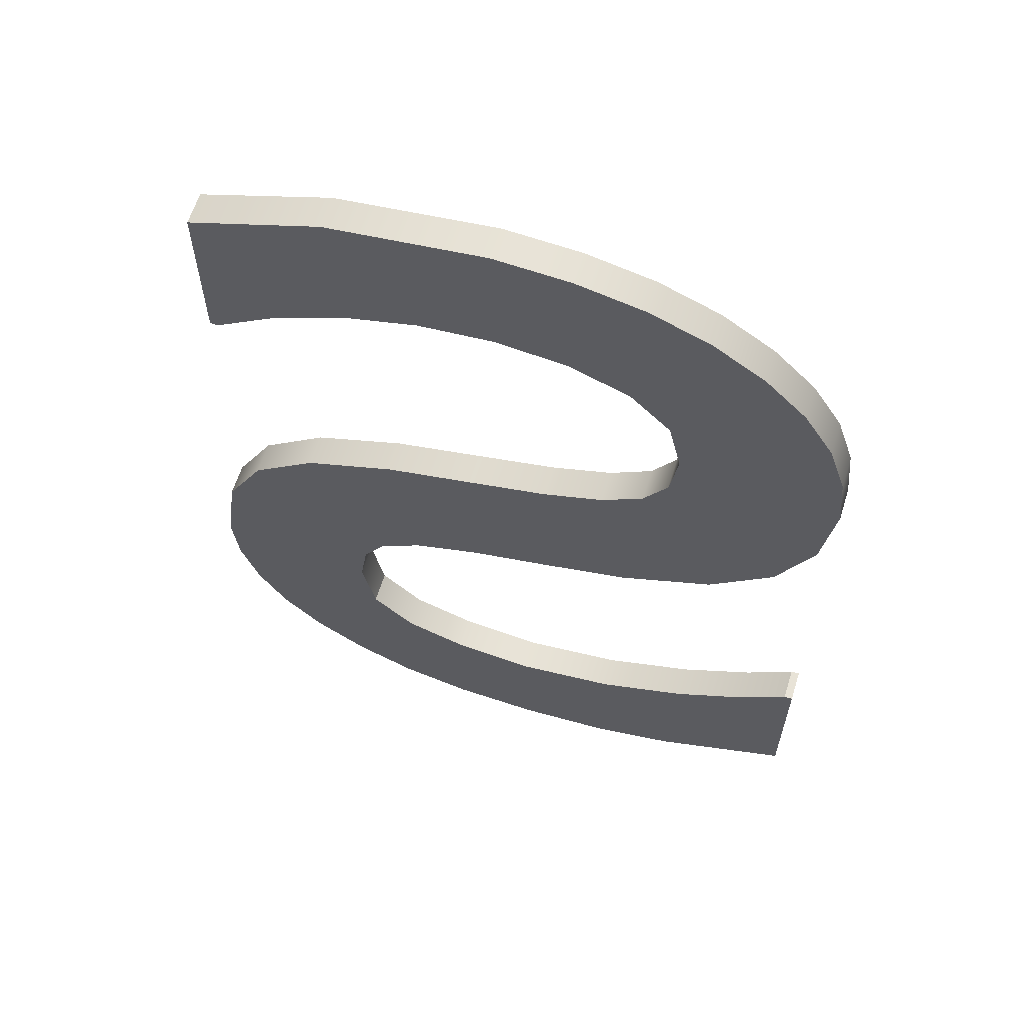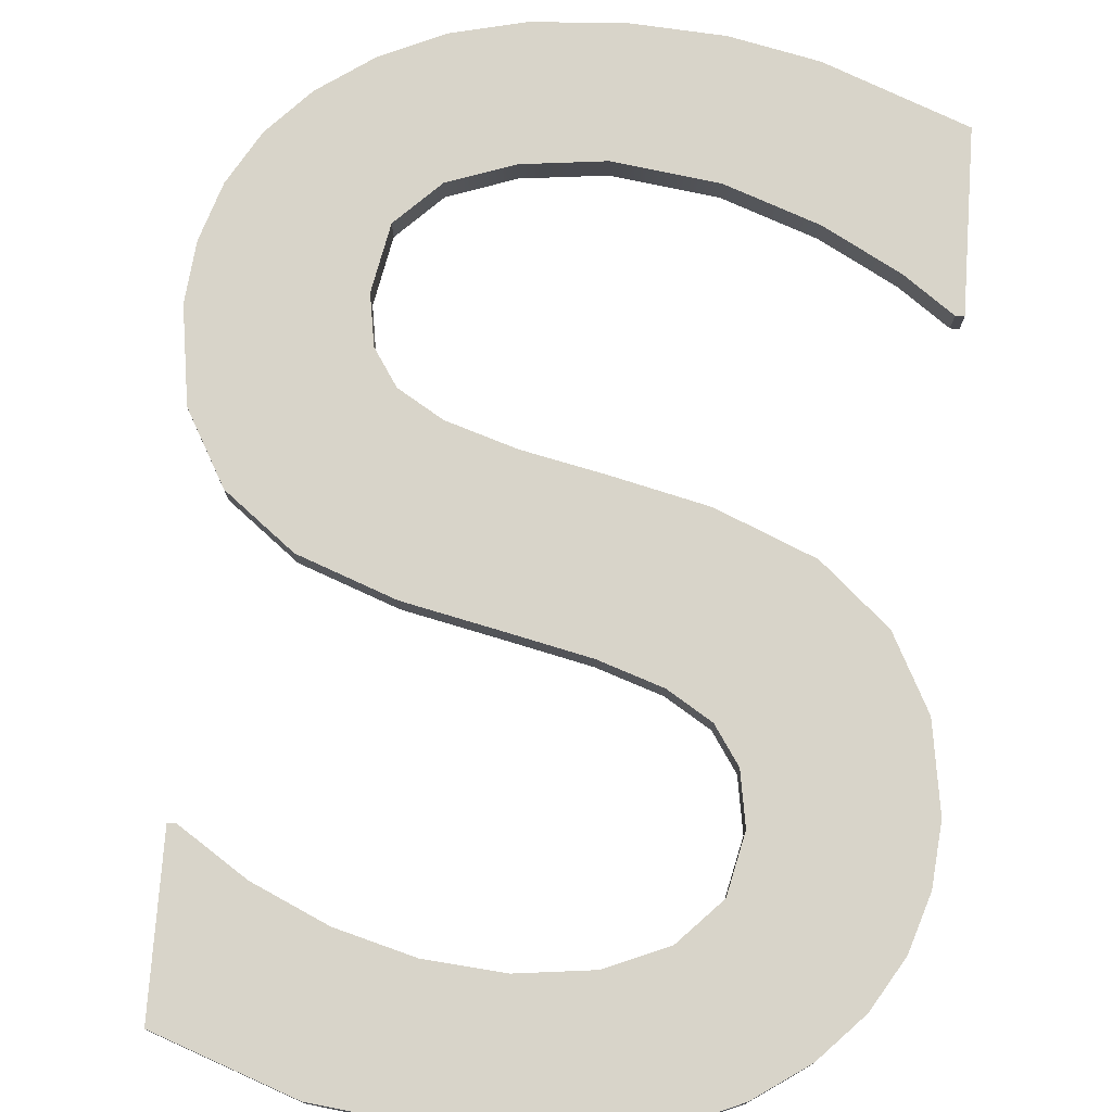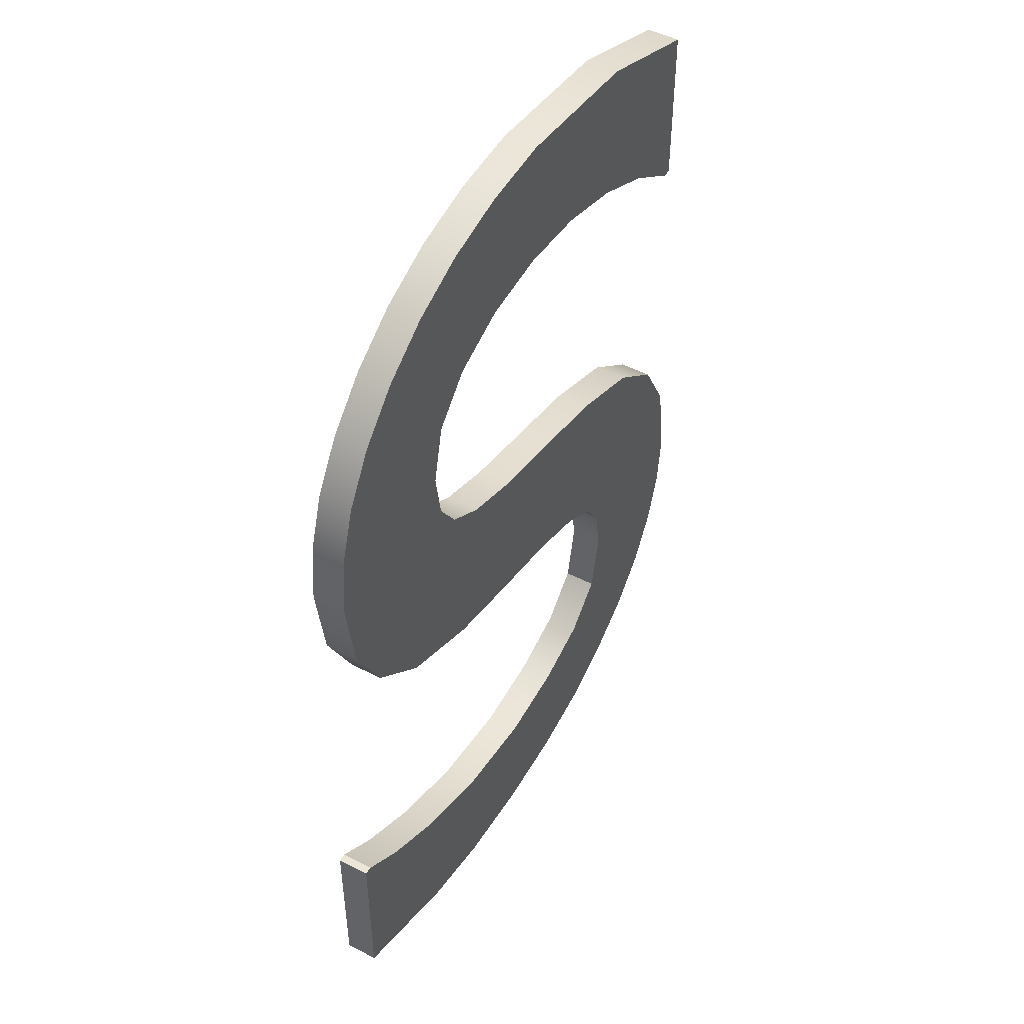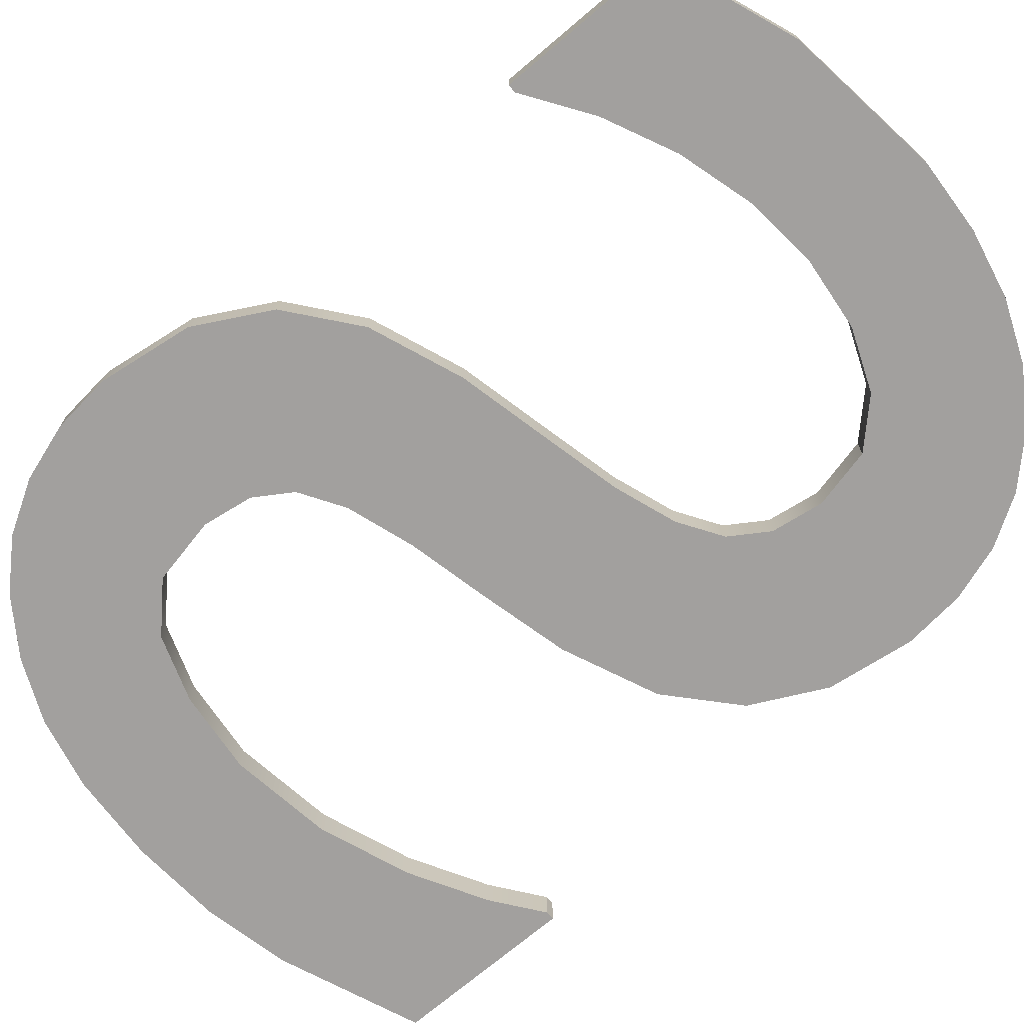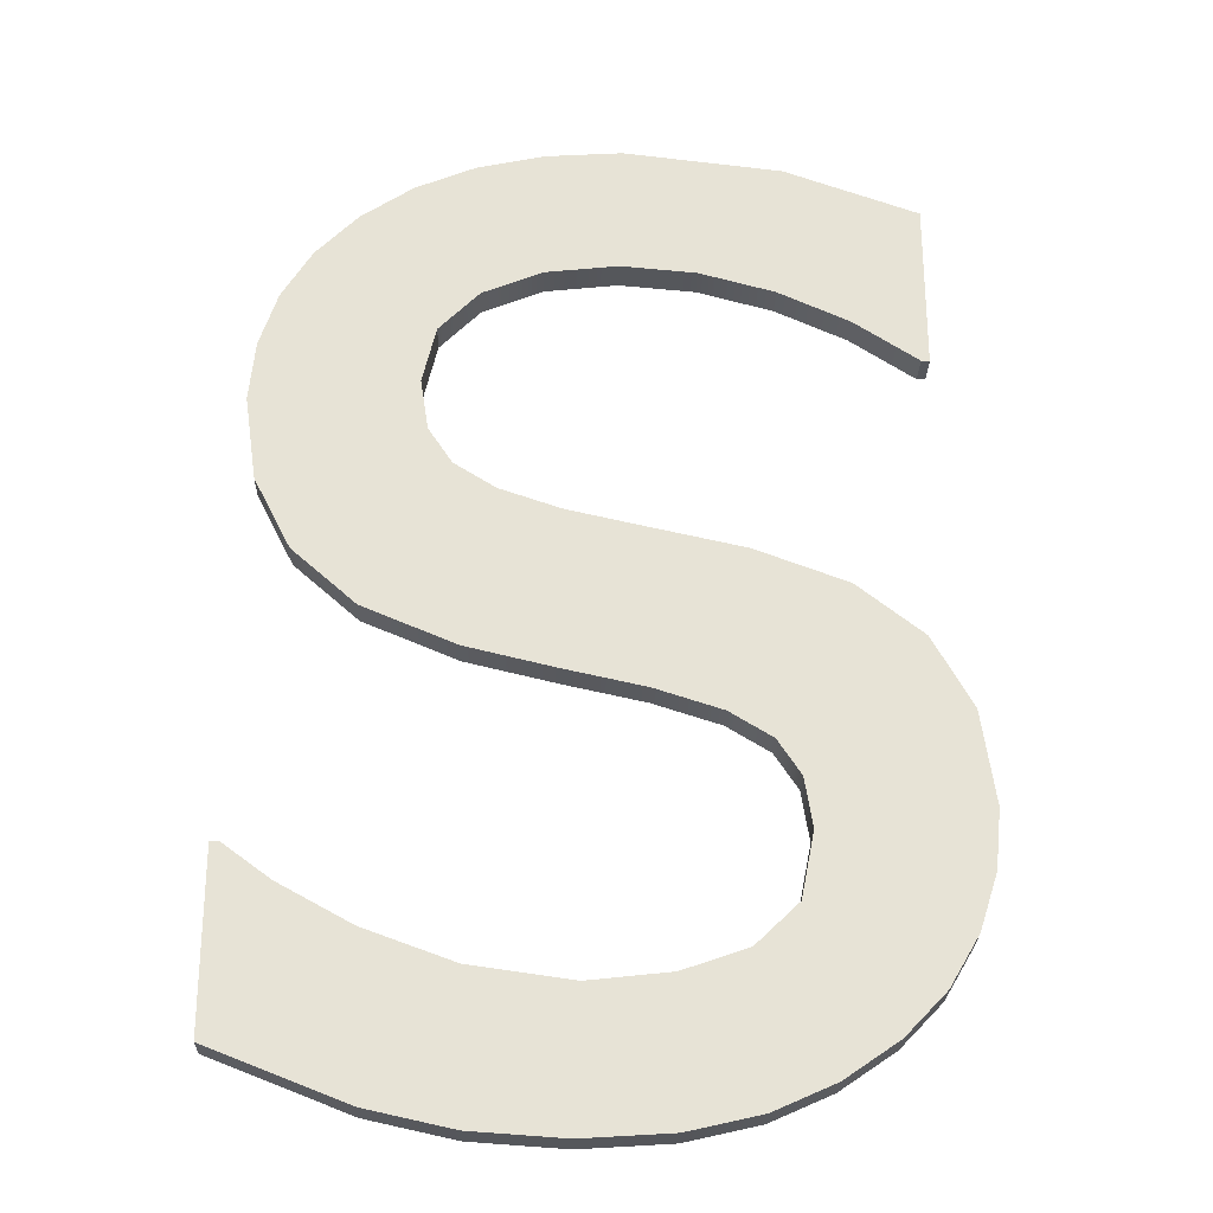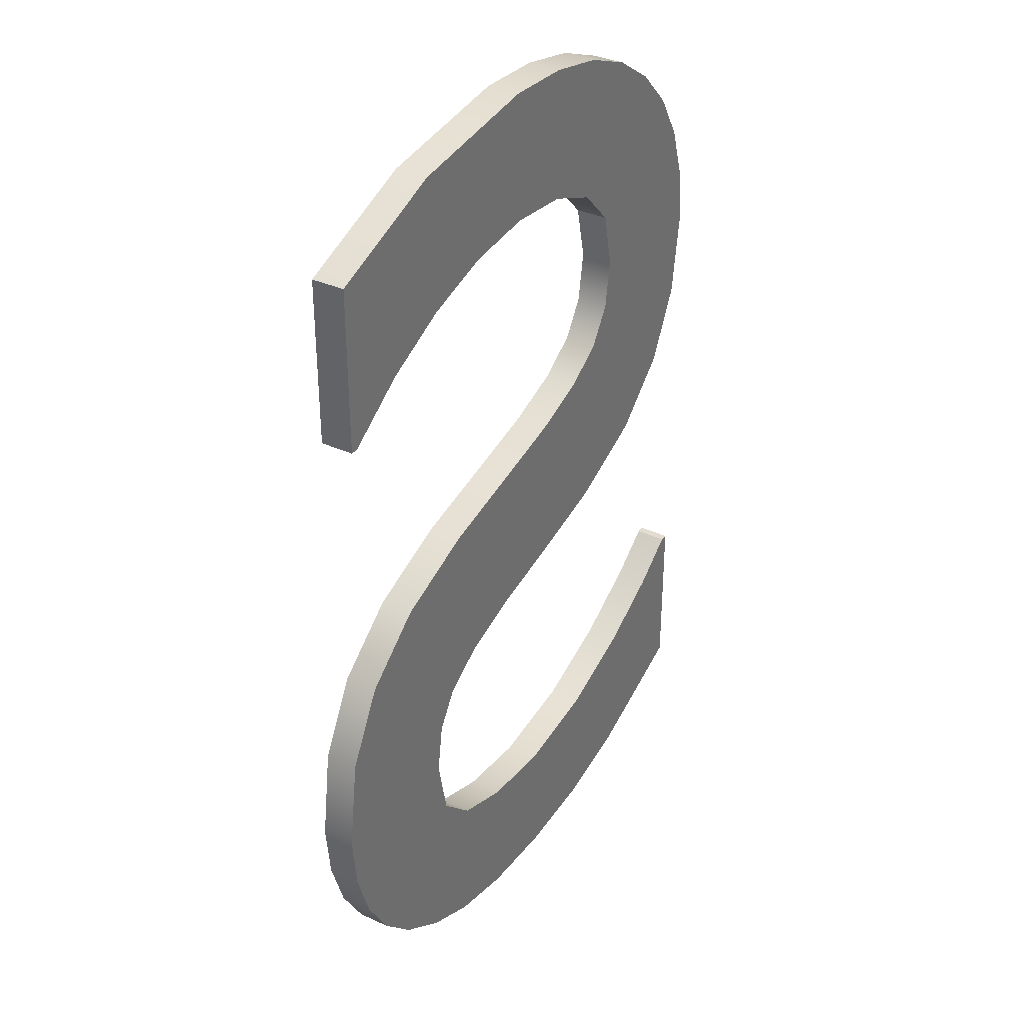
<metadata>
{"format":"obj","ext":"obj","renderer":"f3d","projection":"perspective","resolution":1024,"background":"white","views":[{"elev":62.2,"azim":-162.7,"up":"+Y"},{"elev":75.5,"azim":-175.9,"up":"+Z"},{"elev":48.8,"azim":-60.2,"up":"+Y"},{"elev":-71.9,"azim":130.3,"up":"+Z"},{"elev":-26.9,"azim":-1.2,"up":"+Y"},{"elev":35.3,"azim":121.2,"up":"+Y"}]}
</metadata>
<code>
o mesh42/mesh42-geometry#mesh42-geometry
v 0.2745 -0.04975 0.4768
v 0.2939 -0.04984 0.4768
v 0.2844 -0.05044 0.4768
v 0.3017 -0.04806 0.4768
v 0.2844 -0.05044 0.4803
v 0.2745 -0.04975 0.4803
v 0.2652 -0.0477 0.4768
v 0.2939 -0.04984 0.4803
v 0.2652 -0.0477 0.4803
v 0.3082 -0.04514 0.4768
v 0.3017 -0.04806 0.4803
v 0.2505 -0.04185 0.4803
v 0.2505 -0.04185 0.4768
v 0.3082 -0.04514 0.4803
v 0.314 -0.04112 0.4768
v 0.2505 -0.02258 0.4768
v 0.314 -0.04112 0.4803
v 0.2741 -0.03436 0.4768
v 0.2505 -0.02258 0.4803
v 0.2565 -0.02642 0.4768
v 0.2741 -0.03436 0.4803
v 0.2644 -0.0308 0.4768
v 0.285 -0.03591 0.4768
v 0.2565 -0.02642 0.4803
v 0.2514 -0.02258 0.4803
v 0.2514 -0.02258 0.4768
v 0.3185 -0.0365 0.4768
v 0.285 -0.03591 0.4803
v 0.2644 -0.0308 0.4803
v 0.3185 -0.0365 0.4803
v 0.2938 -0.03495 0.4803
v 0.2938 -0.03495 0.4768
v 0.3217 -0.03103 0.4768
v 0.3217 -0.03103 0.4803
v 0.3007 -0.03253 0.4803
v 0.3007 -0.03253 0.4768
v 0.3236 -0.02497 0.4768
v 0.3053 -0.02806 0.4768
v 0.3236 -0.02497 0.4803
v 0.3053 -0.02806 0.4803
v 0.3243 -0.01856 0.4768
v 0.3067 -0.02093 0.4768
v 0.3243 -0.01856 0.4803
v 0.3067 -0.02093 0.4803
v 0.3228 -0.008421 0.4768
v 0.3059 -0.01557 0.4768
v 0.3228 -0.008421 0.4803
v 0.3059 -0.01557 0.4803
v 0.3186 -0.000658 0.4803
v 0.3034 -0.01171 0.4768
v 0.3186 -0.000658 0.4768
v 0.2916 -0.006503 0.4803
v 0.3034 -0.01171 0.4803
v 0.2988 -0.008855 0.4768
v 0.2916 -0.006503 0.4768
v 0.3115 0.004983 0.4768
v 0.2988 -0.008855 0.4803
v 0.283 -0.004585 0.4803
v 0.283 -0.004585 0.4768
v 0.3115 0.004983 0.4803
v 0.2631 0.002094 0.4768
v 0.2732 -0.00221 0.4803
v 0.2732 -0.00221 0.4768
v 0.3015 0.00875 0.4768
v 0.2631 0.002094 0.4803
v 0.2562 0.008248 0.4768
v 0.3015 0.00875 0.4803
v 0.2562 0.008248 0.4803
v 0.2916 0.01099 0.4768
v 0.2523 0.01607 0.4768
v 0.2916 0.01099 0.4803
v 0.2523 0.01607 0.4803
v 0.2831 0.01295 0.4768
v 0.2509 0.02537 0.4768
v 0.2831 0.01295 0.4803
v 0.2765 0.01525 0.4768
v 0.2509 0.02537 0.4803
v 0.2719 0.01811 0.4768
v 0.2765 0.01525 0.4803
v 0.2719 0.01811 0.4803
v 0.2516 0.03195 0.4768
v 0.2693 0.02207 0.4768
v 0.2693 0.02207 0.4803
v 0.2516 0.03195 0.4803
v 0.2685 0.02766 0.4768
v 0.2685 0.02766 0.4803
v 0.2535 0.03789 0.4768
v 0.2699 0.03396 0.4768
v 0.2699 0.03396 0.4803
v 0.2535 0.03789 0.4803
v 0.2568 0.04318 0.4768
v 0.2743 0.03843 0.4768
v 0.2743 0.03843 0.4803
v 0.2568 0.04318 0.4803
v 0.2613 0.04784 0.4768
v 0.2808 0.04111 0.4768
v 0.2808 0.04111 0.4803
v 0.2613 0.04784 0.4803
v 0.3205 0.04912 0.4768
v 0.2887 0.042 0.4768
v 0.2887 0.042 0.4803
v 0.3205 0.04912 0.4803
v 0.267 0.05164 0.4803
v 0.267 0.05164 0.4768
v 0.2968 0.04124 0.4768
v 0.3061 0.05442 0.4768
v 0.2968 0.04124 0.4803
v 0.3061 0.05442 0.4803
v 0.2735 0.05435 0.4803
v 0.305 0.03898 0.4768
v 0.2735 0.05435 0.4768
v 0.305 0.03898 0.4803
v 0.3127 0.03542 0.4768
v 0.2808 0.05598 0.4768
v 0.3205 0.03076 0.4803
v 0.3127 0.03542 0.4803
v 0.289 0.05652 0.4768
v 0.2808 0.05598 0.4803
v 0.3205 0.03076 0.4768
v 0.3196 0.03076 0.4803
v 0.289 0.05652 0.4803
v 0.3196 0.03076 0.4768
f 1 2 3
f 2 1 4
f 3 2 1
f 4 1 2
f 2 5 3
f 3 5 2
f 3 6 1
f 1 6 3
f 4 1 7
f 7 1 4
f 4 8 2
f 2 8 4
f 5 2 8
f 8 2 5
f 6 3 5
f 5 3 6
f 9 1 6
f 6 1 9
f 1 9 7
f 7 9 1
f 4 7 10
f 10 7 4
f 8 4 11
f 11 4 8
f 8 6 5
f 5 6 8
f 6 11 9
f 9 11 6
f 12 7 9
f 9 7 12
f 10 7 13
f 13 7 10
f 10 11 4
f 4 11 10
f 6 8 11
f 11 8 6
f 9 11 14
f 14 11 9
f 7 12 13
f 13 12 7
f 9 14 12
f 12 14 9
f 10 13 15
f 15 13 10
f 11 10 14
f 14 10 11
f 12 16 13
f 13 16 12
f 12 14 17
f 17 14 12
f 15 13 18
f 18 13 15
f 15 14 10
f 10 14 15
f 16 12 19
f 19 12 16
f 20 13 16
f 16 13 20
f 14 15 17
f 17 15 14
f 12 17 21
f 21 17 12
f 18 13 22
f 22 13 18
f 15 18 23
f 23 18 15
f 12 24 19
f 19 24 12
f 25 16 19
f 19 16 25
f 22 13 20
f 20 13 22
f 20 16 26
f 26 16 20
f 27 17 15
f 15 17 27
f 21 17 28
f 28 17 21
f 12 21 29
f 29 21 12
f 22 21 18
f 18 21 22
f 18 28 23
f 23 28 18
f 15 23 27
f 27 23 15
f 12 29 24
f 24 29 12
f 19 24 25
f 25 24 19
f 16 25 26
f 26 25 16
f 20 29 22
f 22 29 20
f 26 24 20
f 20 24 26
f 17 27 30
f 30 27 17
f 28 17 30
f 30 17 28
f 28 18 21
f 21 18 28
f 21 22 29
f 29 22 21
f 31 23 28
f 28 23 31
f 32 27 23
f 23 27 32
f 29 20 24
f 24 20 29
f 24 26 25
f 25 26 24
f 33 30 27
f 27 30 33
f 30 31 28
f 28 31 30
f 23 31 32
f 32 31 23
f 27 32 33
f 33 32 27
f 30 33 34
f 34 33 30
f 31 30 34
f 34 30 31
f 35 32 31
f 31 32 35
f 33 32 36
f 36 32 33
f 37 34 33
f 33 34 37
f 31 34 35
f 35 34 31
f 32 35 36
f 36 35 32
f 33 36 38
f 38 36 33
f 34 37 39
f 39 37 34
f 33 38 37
f 37 38 33
f 35 34 40
f 40 34 35
f 40 36 35
f 35 36 40
f 36 40 38
f 38 40 36
f 41 39 37
f 37 39 41
f 40 34 39
f 39 34 40
f 37 38 42
f 42 38 37
f 40 42 38
f 38 42 40
f 39 41 43
f 43 41 39
f 37 42 41
f 41 42 37
f 40 39 44
f 44 39 40
f 42 40 44
f 44 40 42
f 45 43 41
f 41 43 45
f 44 39 43
f 43 39 44
f 41 42 46
f 46 42 41
f 44 46 42
f 42 46 44
f 43 45 47
f 47 45 43
f 41 46 45
f 45 46 41
f 44 43 48
f 48 43 44
f 46 44 48
f 48 44 46
f 45 49 47
f 47 49 45
f 48 43 47
f 47 43 48
f 45 46 50
f 50 46 45
f 48 50 46
f 46 50 48
f 49 45 51
f 51 45 49
f 52 47 49
f 49 47 52
f 48 47 53
f 53 47 48
f 45 50 54
f 54 50 45
f 50 48 53
f 53 48 50
f 45 55 51
f 51 55 45
f 56 49 51
f 51 49 56
f 57 47 52
f 52 47 57
f 52 49 58
f 58 49 52
f 53 47 57
f 57 47 53
f 50 57 54
f 54 57 50
f 45 54 55
f 55 54 45
f 57 50 53
f 53 50 57
f 51 55 59
f 59 55 51
f 49 56 60
f 60 56 49
f 51 61 56
f 56 61 51
f 52 54 57
f 57 54 52
f 58 49 62
f 62 49 58
f 58 55 52
f 52 55 58
f 54 52 55
f 55 52 54
f 55 58 59
f 59 58 55
f 51 59 63
f 63 59 51
f 64 60 56
f 56 60 64
f 65 49 60
f 60 49 65
f 51 63 61
f 61 63 51
f 56 61 66
f 66 61 56
f 62 49 65
f 65 49 62
f 62 59 58
f 58 59 62
f 59 62 63
f 63 62 59
f 60 64 67
f 67 64 60
f 56 66 64
f 64 66 56
f 65 60 68
f 68 60 65
f 63 65 61
f 61 65 63
f 61 68 66
f 66 68 61
f 65 63 62
f 62 63 65
f 69 67 64
f 64 67 69
f 68 60 67
f 67 60 68
f 64 66 70
f 70 66 64
f 68 61 65
f 65 61 68
f 68 70 66
f 66 70 68
f 67 69 71
f 71 69 67
f 64 70 69
f 69 70 64
f 68 67 72
f 72 67 68
f 70 68 72
f 72 68 70
f 73 71 69
f 69 71 73
f 72 67 71
f 71 67 72
f 69 70 73
f 73 70 69
f 72 74 70
f 70 74 72
f 71 73 75
f 75 73 71
f 72 71 75
f 75 71 72
f 73 70 76
f 76 70 73
f 74 72 77
f 77 72 74
f 78 70 74
f 74 70 78
f 76 75 73
f 73 75 76
f 72 75 79
f 79 75 72
f 76 70 78
f 78 70 76
f 72 80 77
f 77 80 72
f 77 81 74
f 74 81 77
f 78 74 82
f 82 74 78
f 75 76 79
f 79 76 75
f 72 79 80
f 80 79 72
f 78 79 76
f 76 79 78
f 77 80 83
f 83 80 77
f 81 77 84
f 84 77 81
f 85 74 81
f 81 74 85
f 82 74 85
f 85 74 82
f 83 78 82
f 82 78 83
f 79 78 80
f 80 78 79
f 78 83 80
f 80 83 78
f 77 83 86
f 86 83 77
f 77 86 84
f 84 86 77
f 84 87 81
f 81 87 84
f 85 81 88
f 88 81 85
f 86 82 85
f 85 82 86
f 82 86 83
f 83 86 82
f 84 86 89
f 89 86 84
f 87 84 90
f 90 84 87
f 88 81 87
f 87 81 88
f 88 86 85
f 85 86 88
f 86 88 89
f 89 88 86
f 84 89 90
f 90 89 84
f 90 91 87
f 87 91 90
f 88 87 92
f 92 87 88
f 92 89 88
f 88 89 92
f 90 89 93
f 93 89 90
f 91 90 94
f 94 90 91
f 92 87 91
f 91 87 92
f 89 92 93
f 93 92 89
f 90 93 94
f 94 93 90
f 94 95 91
f 91 95 94
f 92 91 96
f 96 91 92
f 96 93 92
f 92 93 96
f 94 93 97
f 97 93 94
f 95 94 98
f 98 94 95
f 99 91 95
f 95 91 99
f 96 91 100
f 100 91 96
f 93 96 97
f 97 96 93
f 94 97 101
f 101 97 94
f 94 102 98
f 98 102 94
f 103 95 98
f 98 95 103
f 99 100 91
f 91 100 99
f 99 95 104
f 104 95 99
f 100 97 96
f 96 97 100
f 97 100 101
f 101 100 97
f 101 102 94
f 94 102 101
f 98 102 103
f 103 102 98
f 95 103 104
f 104 103 95
f 99 105 100
f 100 105 99
f 99 104 106
f 106 104 99
f 105 101 100
f 100 101 105
f 107 102 101
f 101 102 107
f 103 102 108
f 108 102 103
f 109 104 103
f 103 104 109
f 99 110 105
f 105 110 99
f 106 104 111
f 111 104 106
f 106 102 99
f 99 102 106
f 101 105 107
f 107 105 101
f 112 102 107
f 107 102 112
f 102 106 108
f 108 106 102
f 103 108 109
f 109 108 103
f 104 109 111
f 111 109 104
f 99 113 110
f 110 113 99
f 110 107 105
f 105 107 110
f 106 111 114
f 114 111 106
f 115 99 102
f 102 99 115
f 116 102 112
f 112 102 116
f 107 110 112
f 112 110 107
f 117 108 106
f 106 108 117
f 109 108 118
f 118 108 109
f 118 111 109
f 109 111 118
f 119 113 99
f 99 113 119
f 113 112 110
f 110 112 113
f 111 118 114
f 114 118 111
f 106 114 117
f 117 114 106
f 99 115 119
f 119 115 99
f 102 120 115
f 115 120 102
f 120 102 116
f 116 102 120
f 112 113 116
f 116 113 112
f 108 117 121
f 121 117 108
f 118 108 121
f 121 108 118
f 113 119 122
f 122 119 113
f 121 114 118
f 118 114 121
f 114 121 117
f 117 121 114
f 120 119 115
f 115 119 120
f 116 122 120
f 120 122 116
f 122 116 113
f 113 116 122
f 119 120 122
f 122 120 119

</code>
